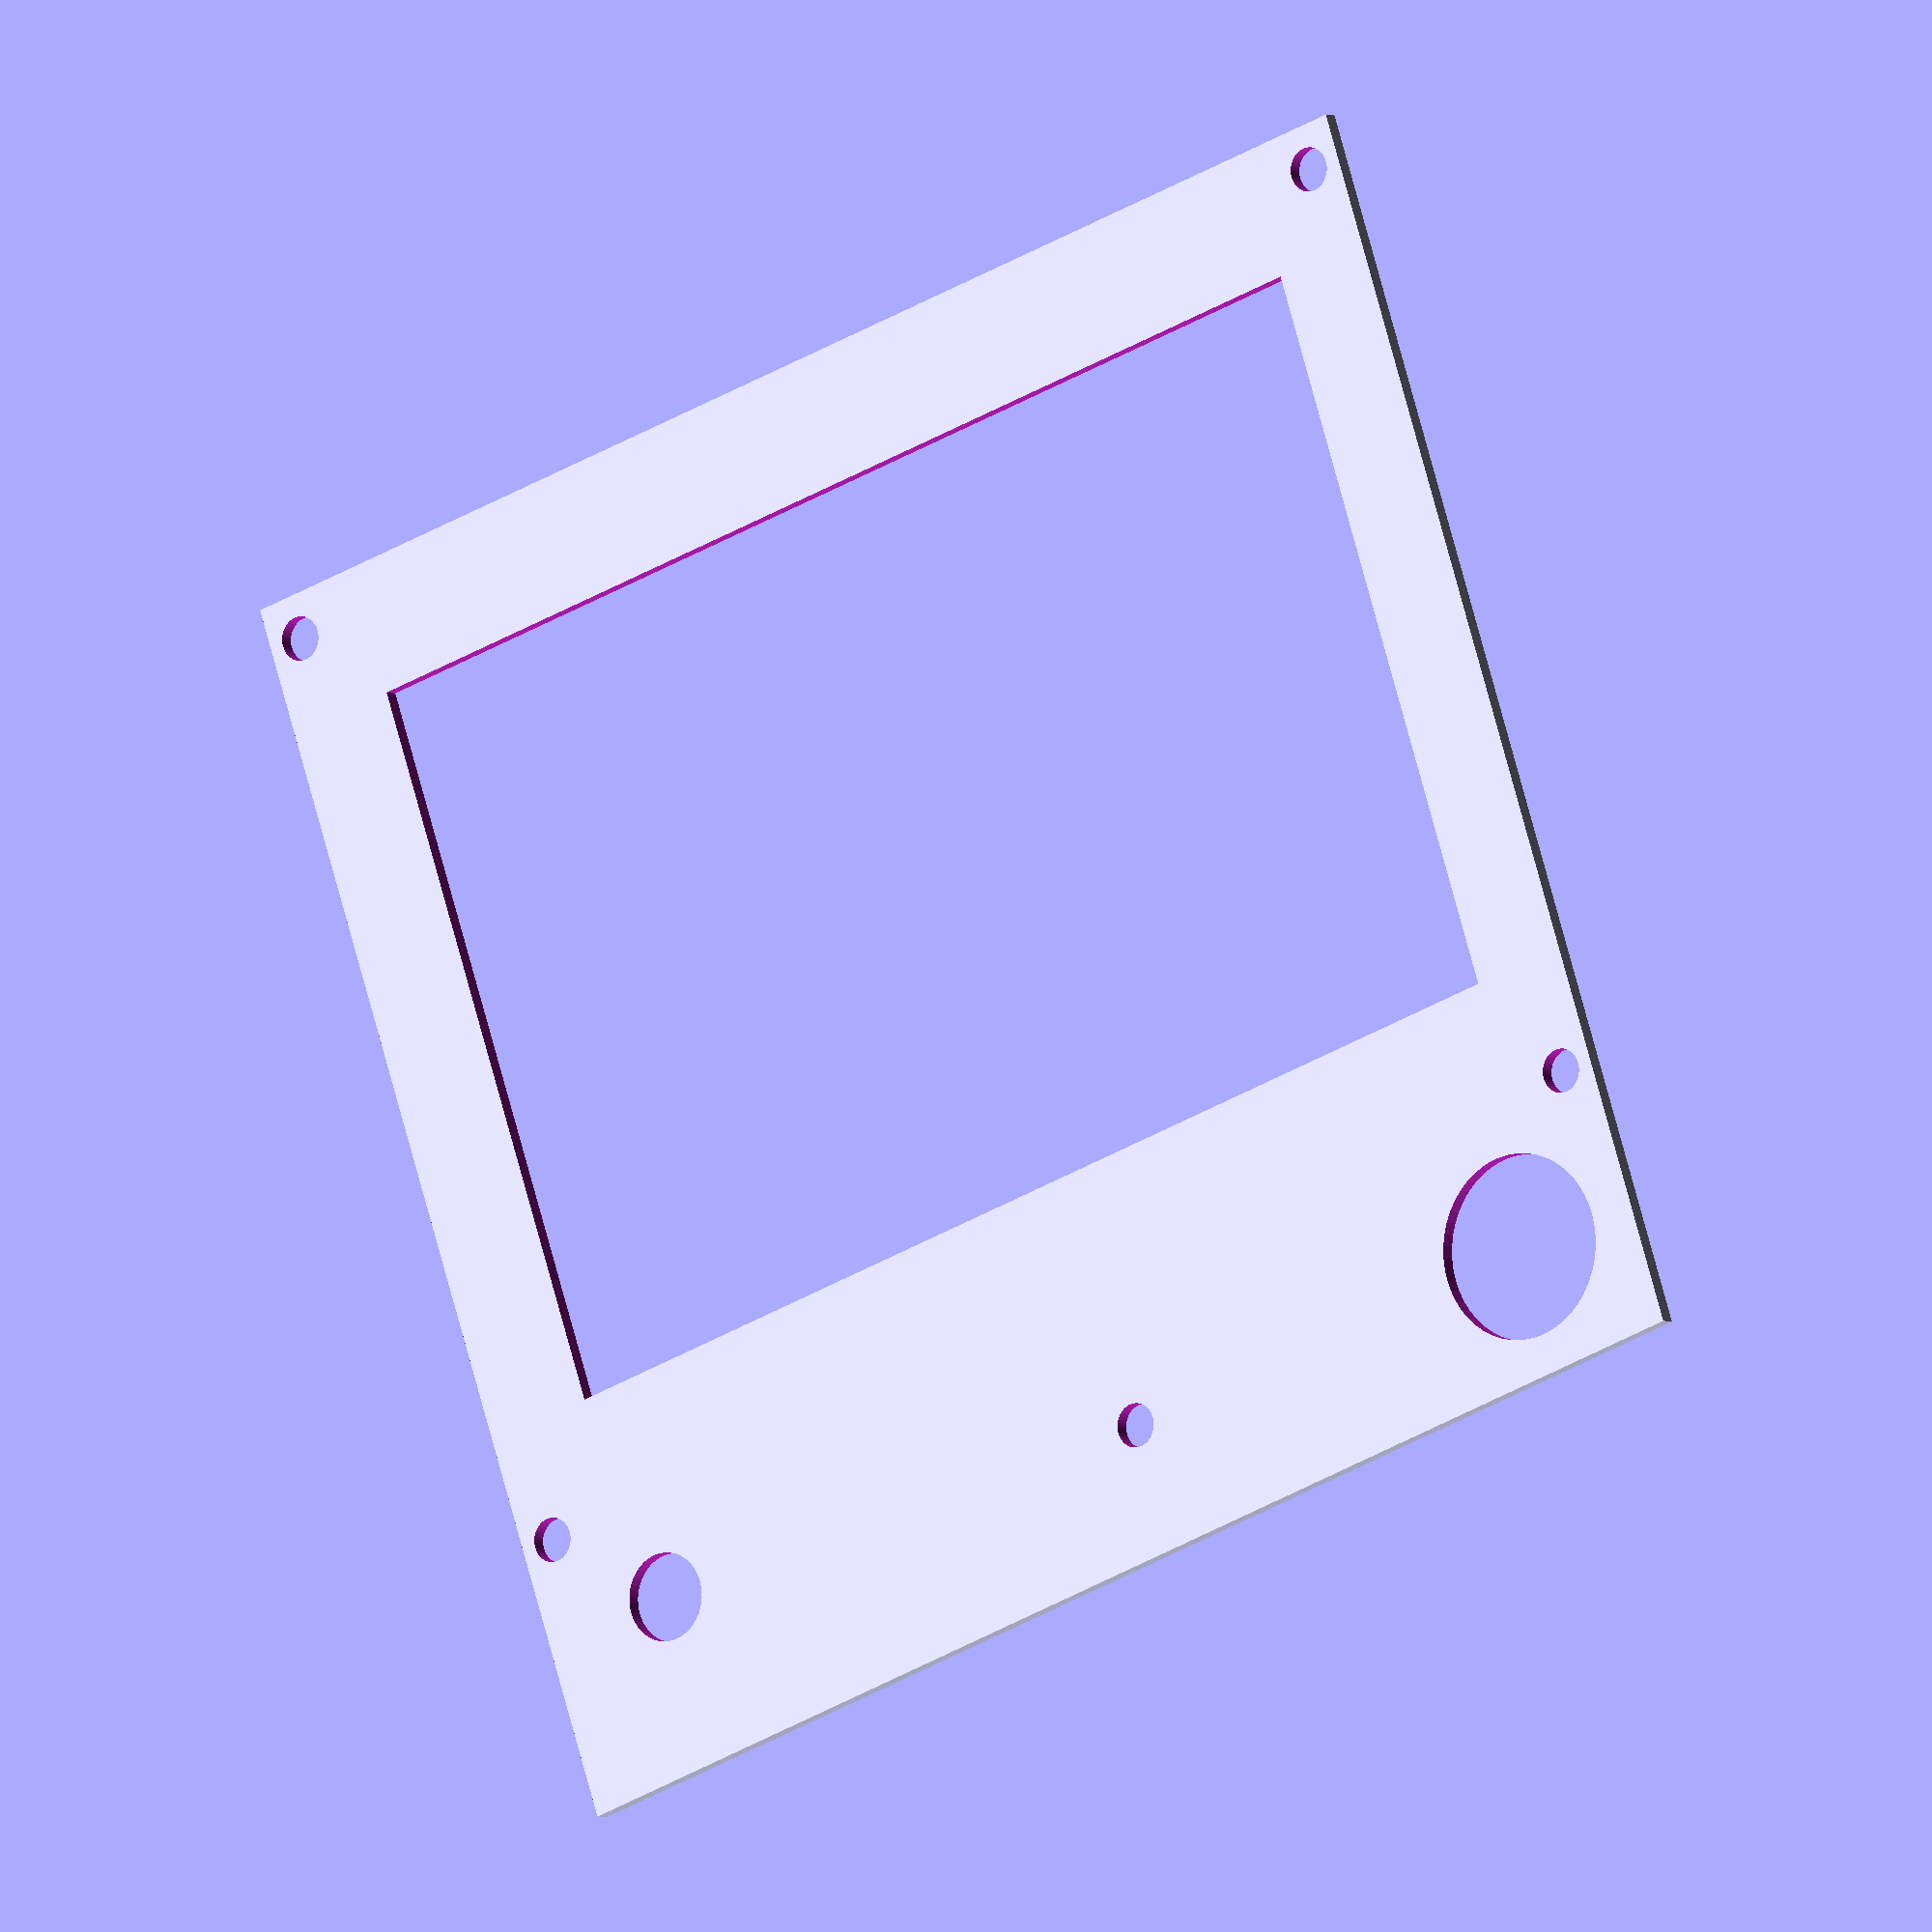
<openscad>
/*

Reprap Full Graphic Smart Controller board

@lunecrafts
2018-07-07

Licenced as Creative Commons Attribution Non Commercial 3.0
See https://creativecommons.org/licenses/by-nc/3.0/

Specifically you may not sell the design or products using the design.
You're welcome to use the design to build for your own commercial workshop :)

*/

// Diameter of mounting holes
mounting_holes = 3;

module reprap_display () {

    
    // Mounting holes
    translate([2.5, 19, 0]) { circle(d = mounting_holes, $fn=50); }
    translate([90.5, 19, 0]) { circle(d = mounting_holes, $fn=50); }
    translate([2.5, 84, 0]) { circle(d = mounting_holes, $fn=50); }
    translate([90.5, 84, 0]) { circle(d = mounting_holes, $fn=50); }
    
    // Display
    translate([8, 27, 0]) { square([78, 51]); }

    // Contrast
    translate([10, 12, 0]) { circle(d = 6, $fn=50); }
    
    // Reset button
    translate([50, 9, 0]) { circle(d = 3, $fn=50); }

    // Rotary encoder
    translate([83.5, 9, 0]) { circle(d = 12.6, $fn=50); }
}

// Overall PCB dimensions
panel_x = 93;
panel_y = 87;

difference() {
    
    // Body of the panel
    square([panel_x,panel_y]);

    reprap_display();
}

</openscad>
<views>
elev=184.0 azim=161.3 roll=144.4 proj=o view=solid
</views>
